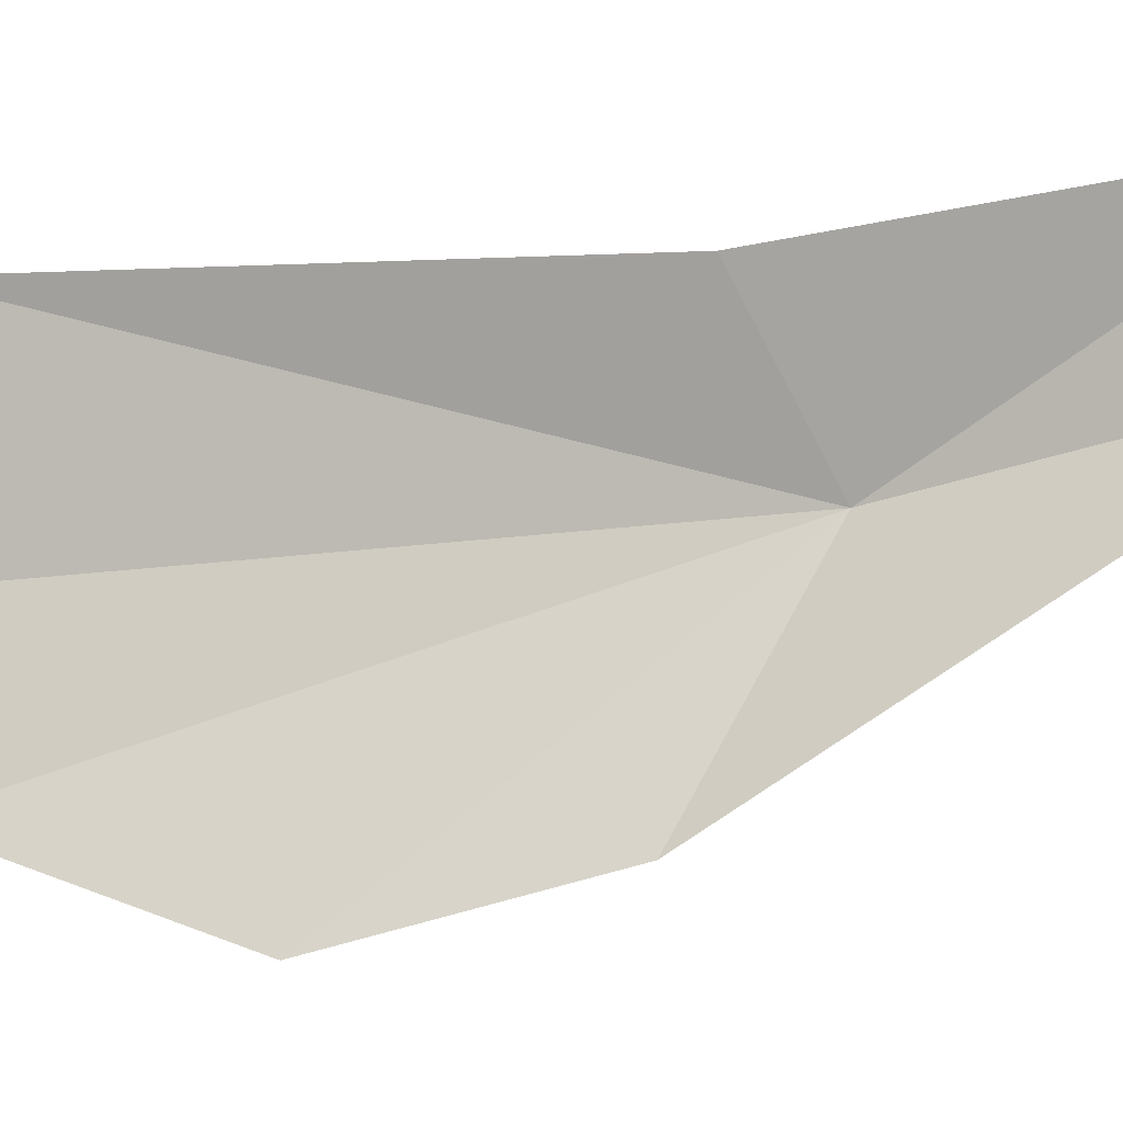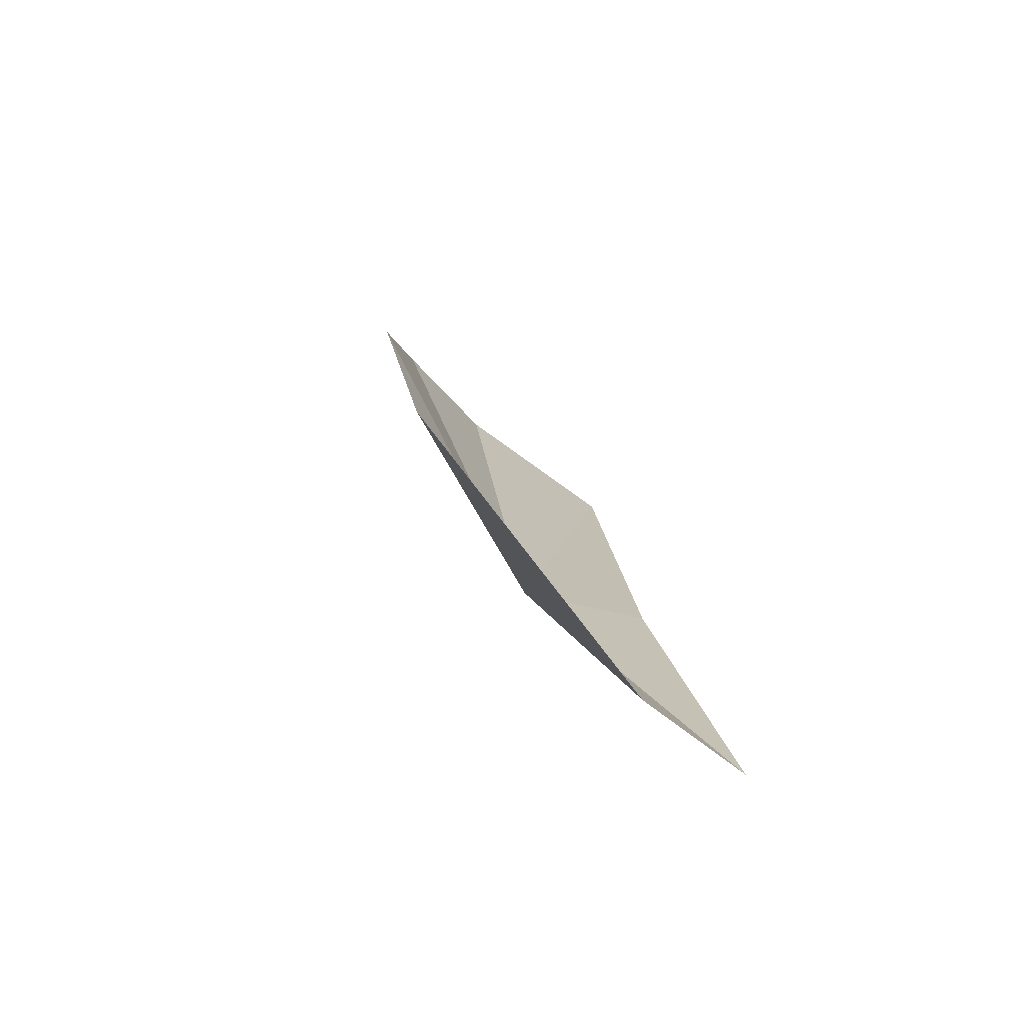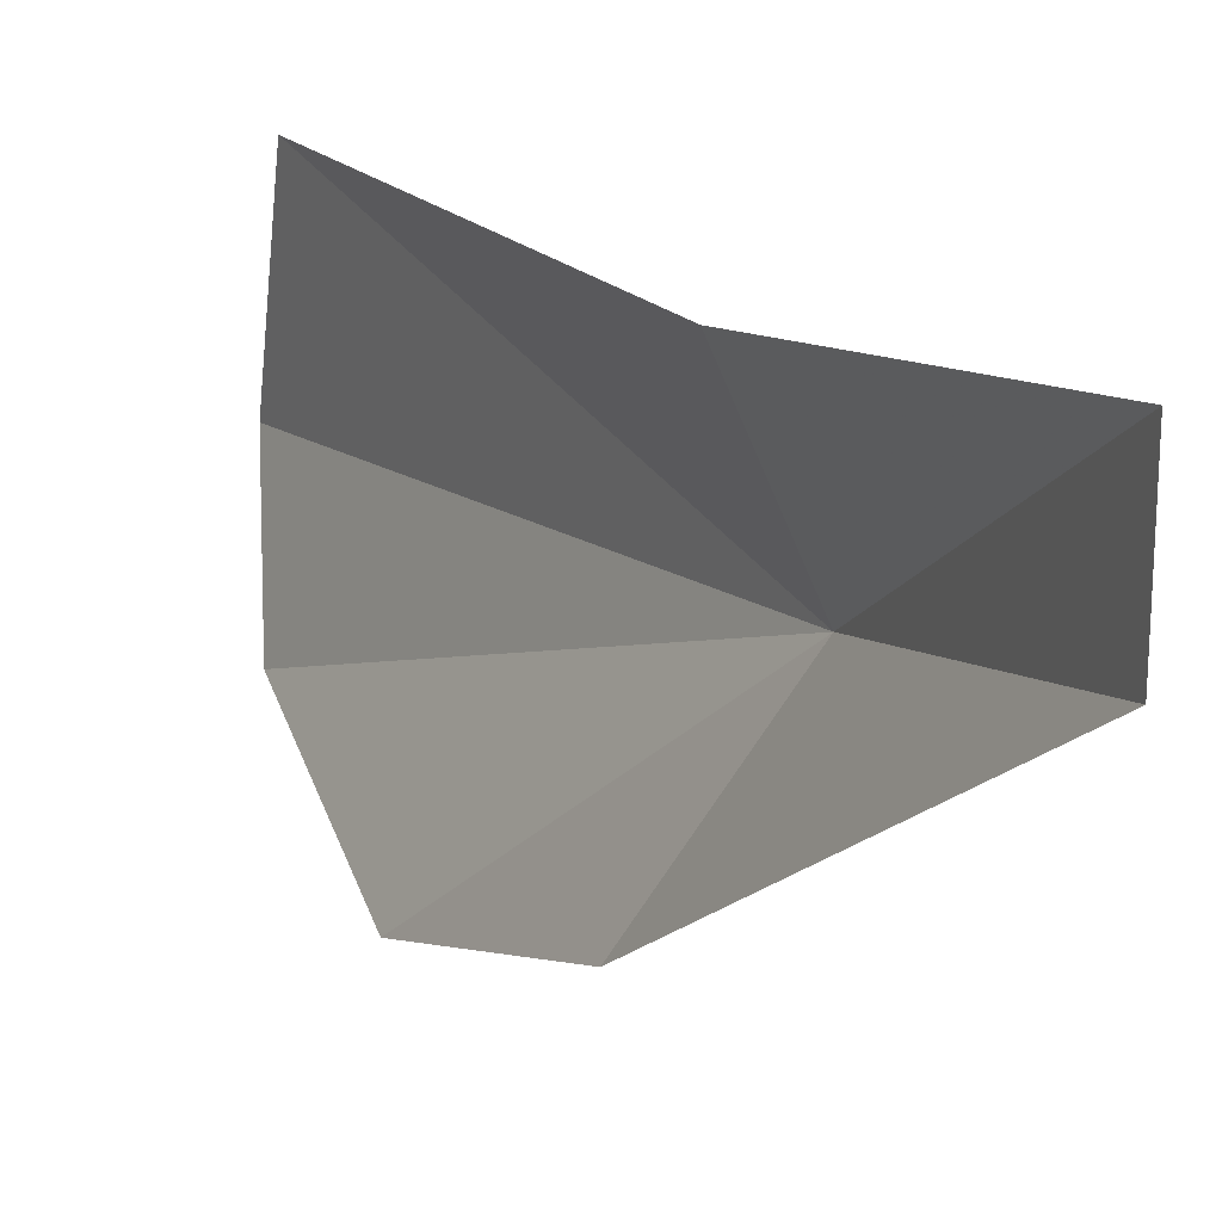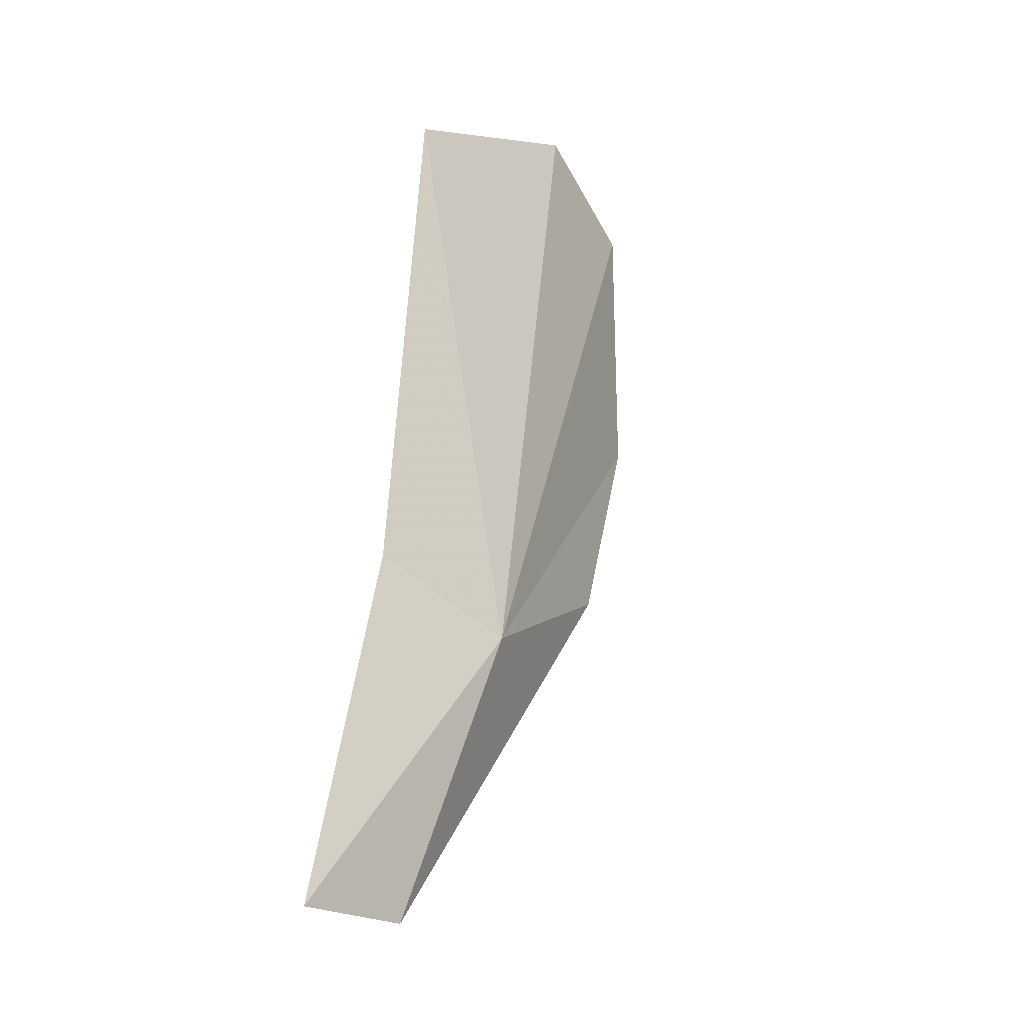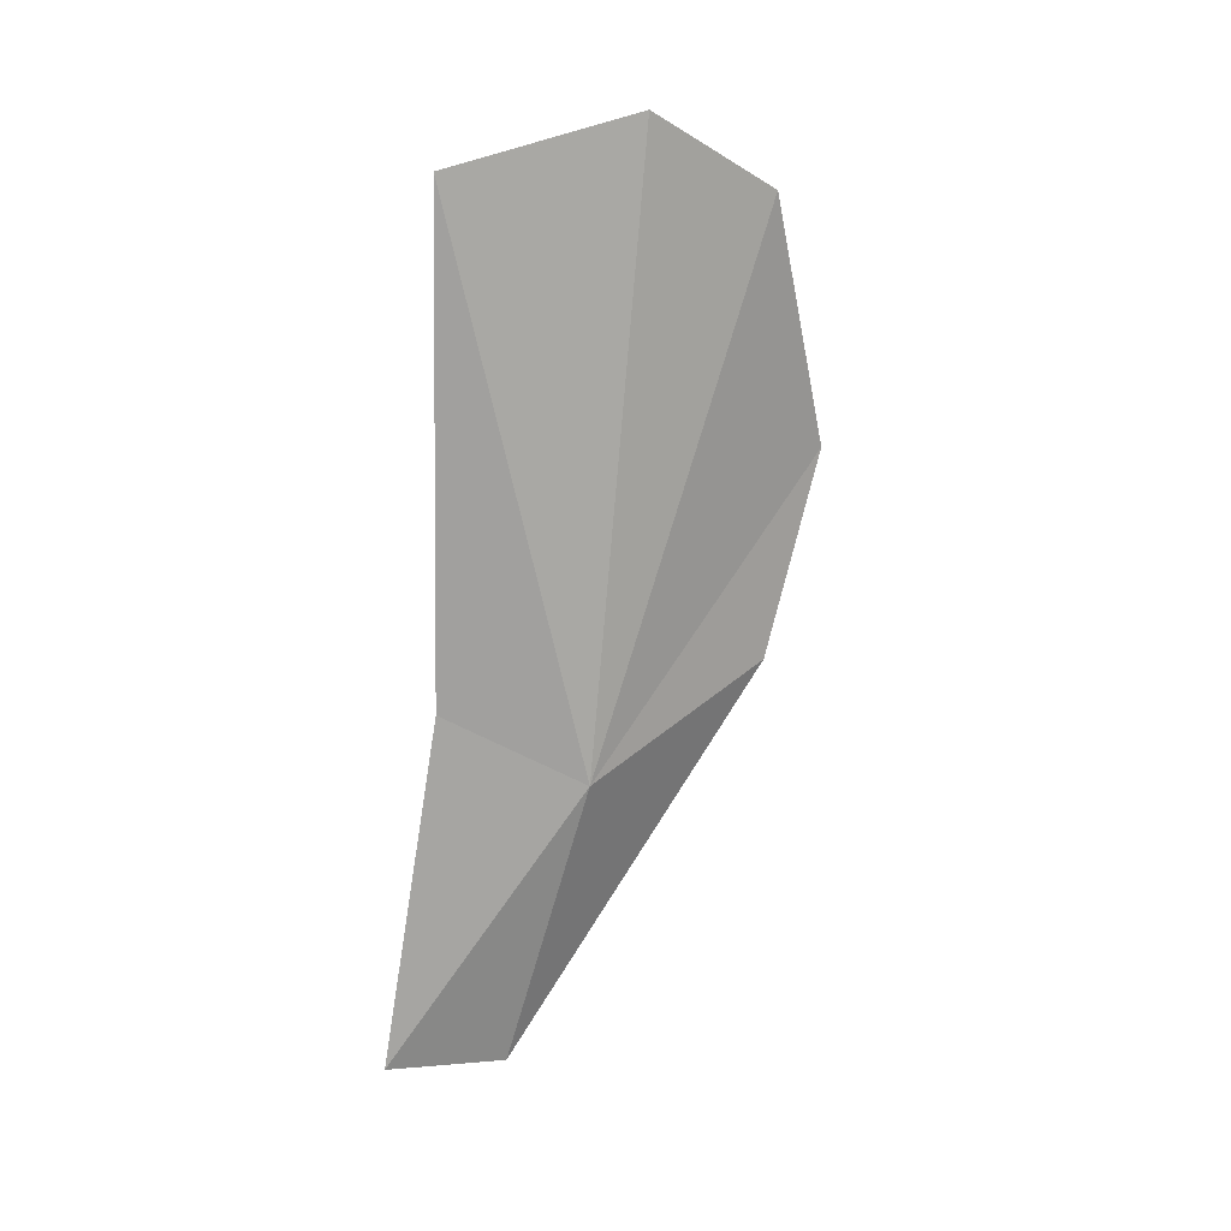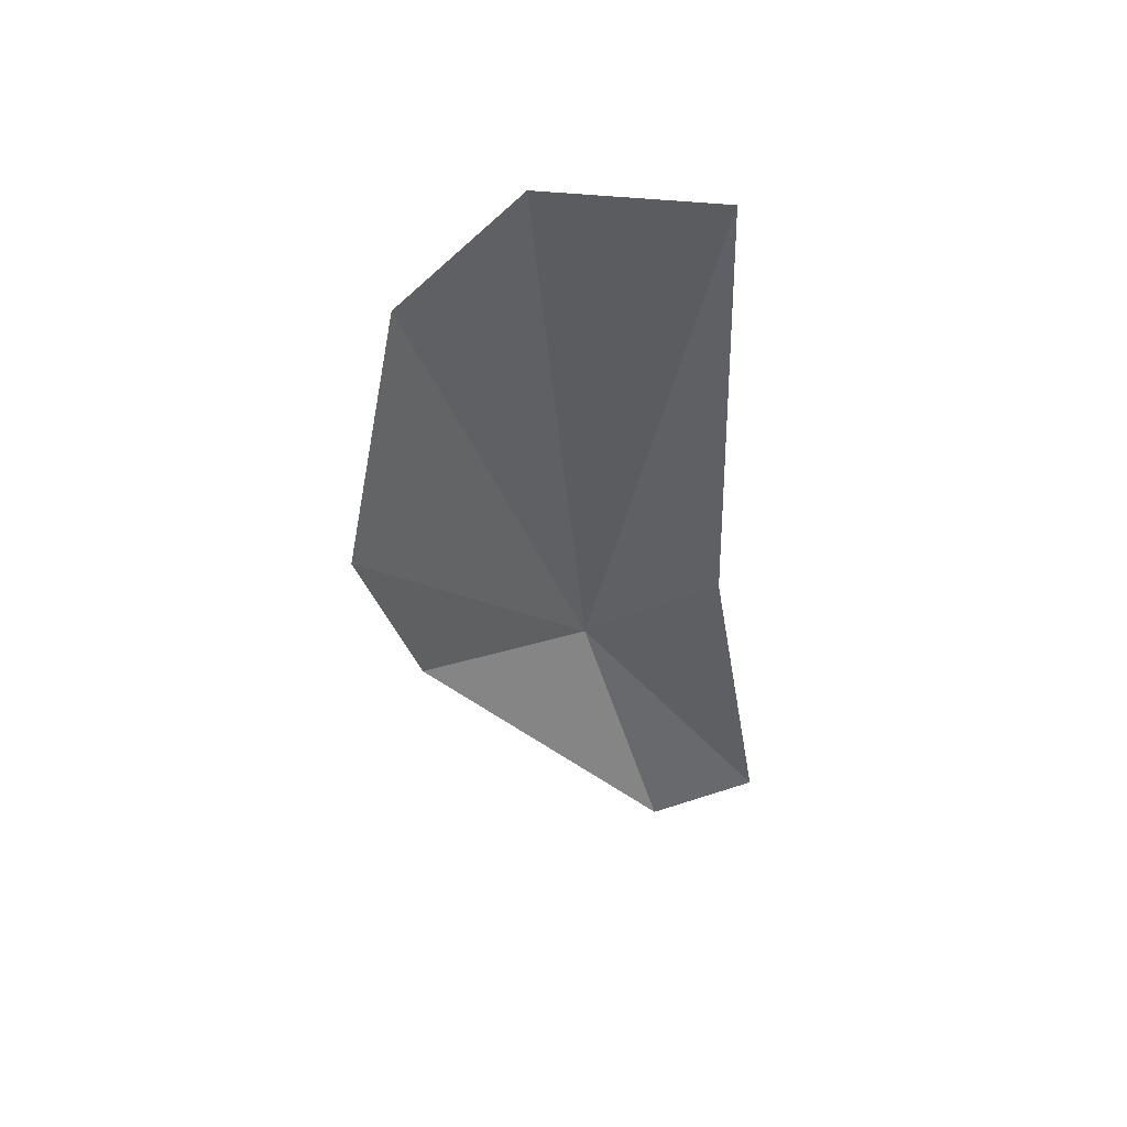
<metadata>
{"format":"obj","ext":"obj","renderer":"f3d","projection":"perspective","resolution":1024,"background":"white","views":[{"elev":-2.5,"azim":100.1,"up":"+Y"},{"elev":-69.5,"azim":53.7,"up":"+Z"},{"elev":18.3,"azim":144.5,"up":"+Y"},{"elev":-21.7,"azim":-130.6,"up":"+Z"},{"elev":11.1,"azim":-104.0,"up":"+Z"},{"elev":53.9,"azim":74.5,"up":"+Z"}]}
</metadata>
<code>
v -0.7025 0.6269 1.072
v -0.7722 0.5617 1.999
v -0.7099 0.3636 1.897
v -0.7534 0.8437 1.919
v -0.6015 0.3392 1.219
v -0.5812 0.7275 0.622
v -0.6602 0.8377 1.177
v -0.5898 0.9113 0.6287
v -0.6007 0.2553 1.53
f 1 3 2
f 1 2 4
f 1 6 5
f 1 4 7
f 1 8 6
f 1 7 8
f 1 5 9
f 1 9 3

</code>
